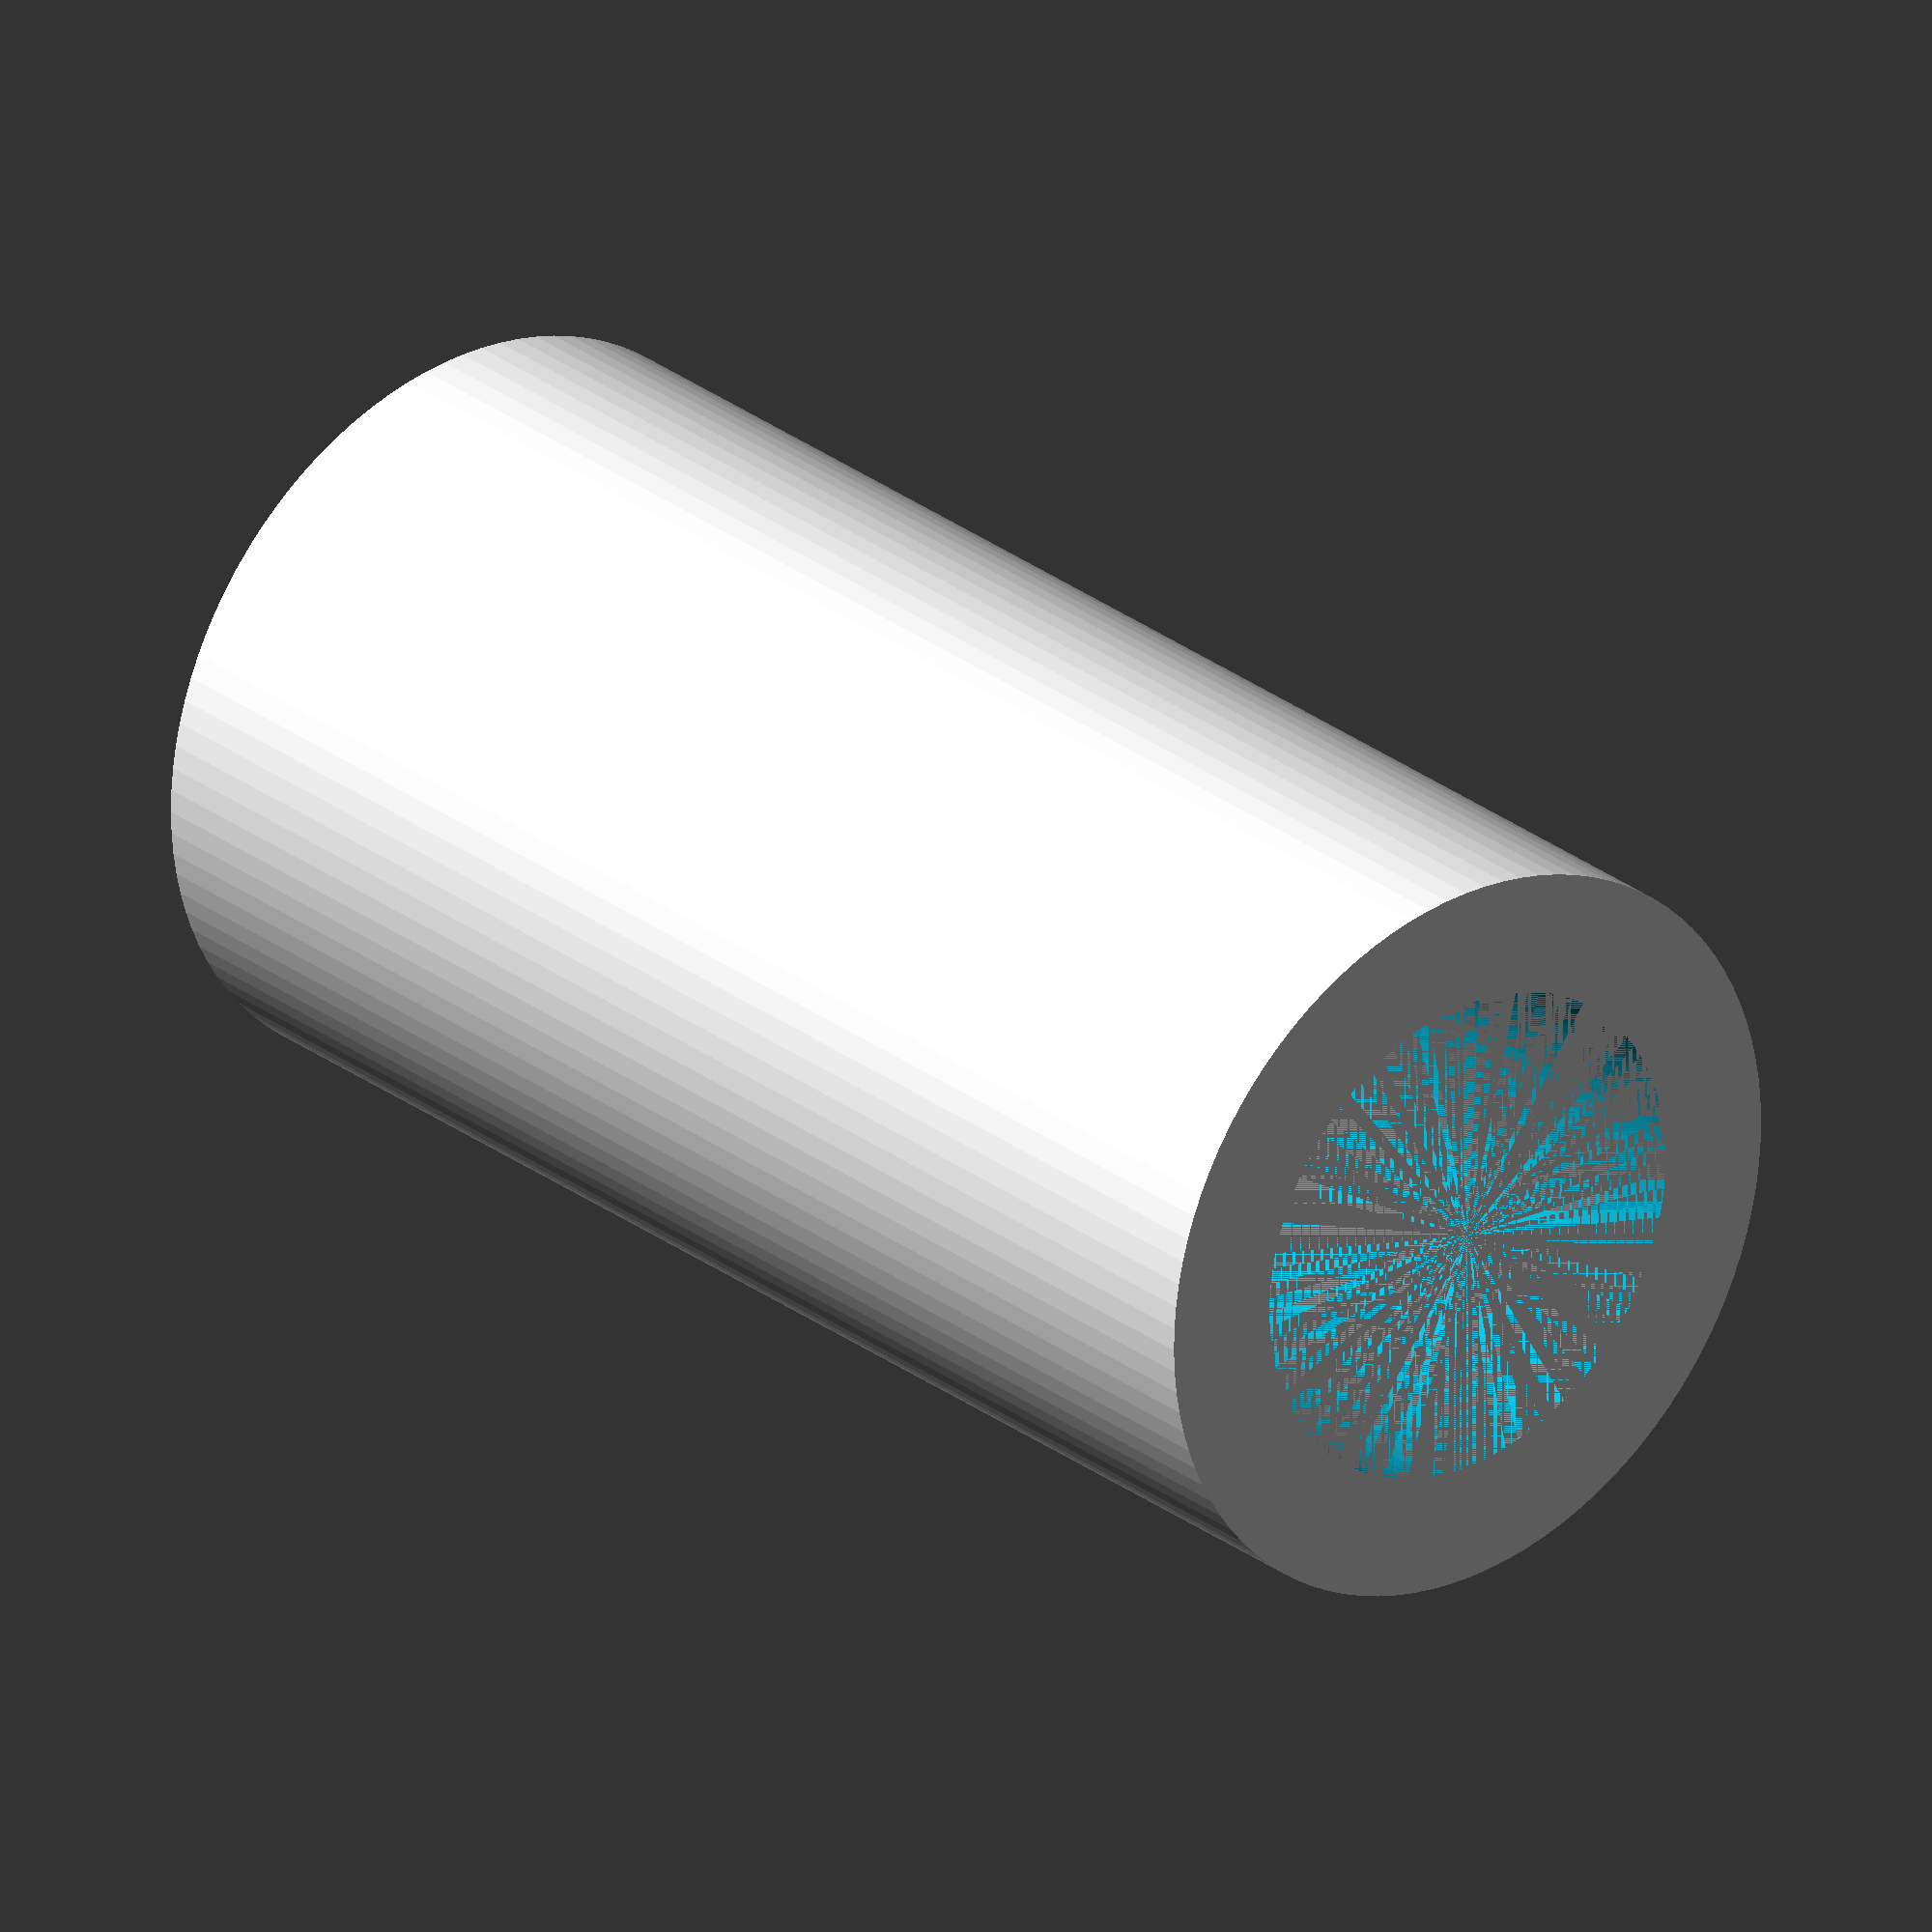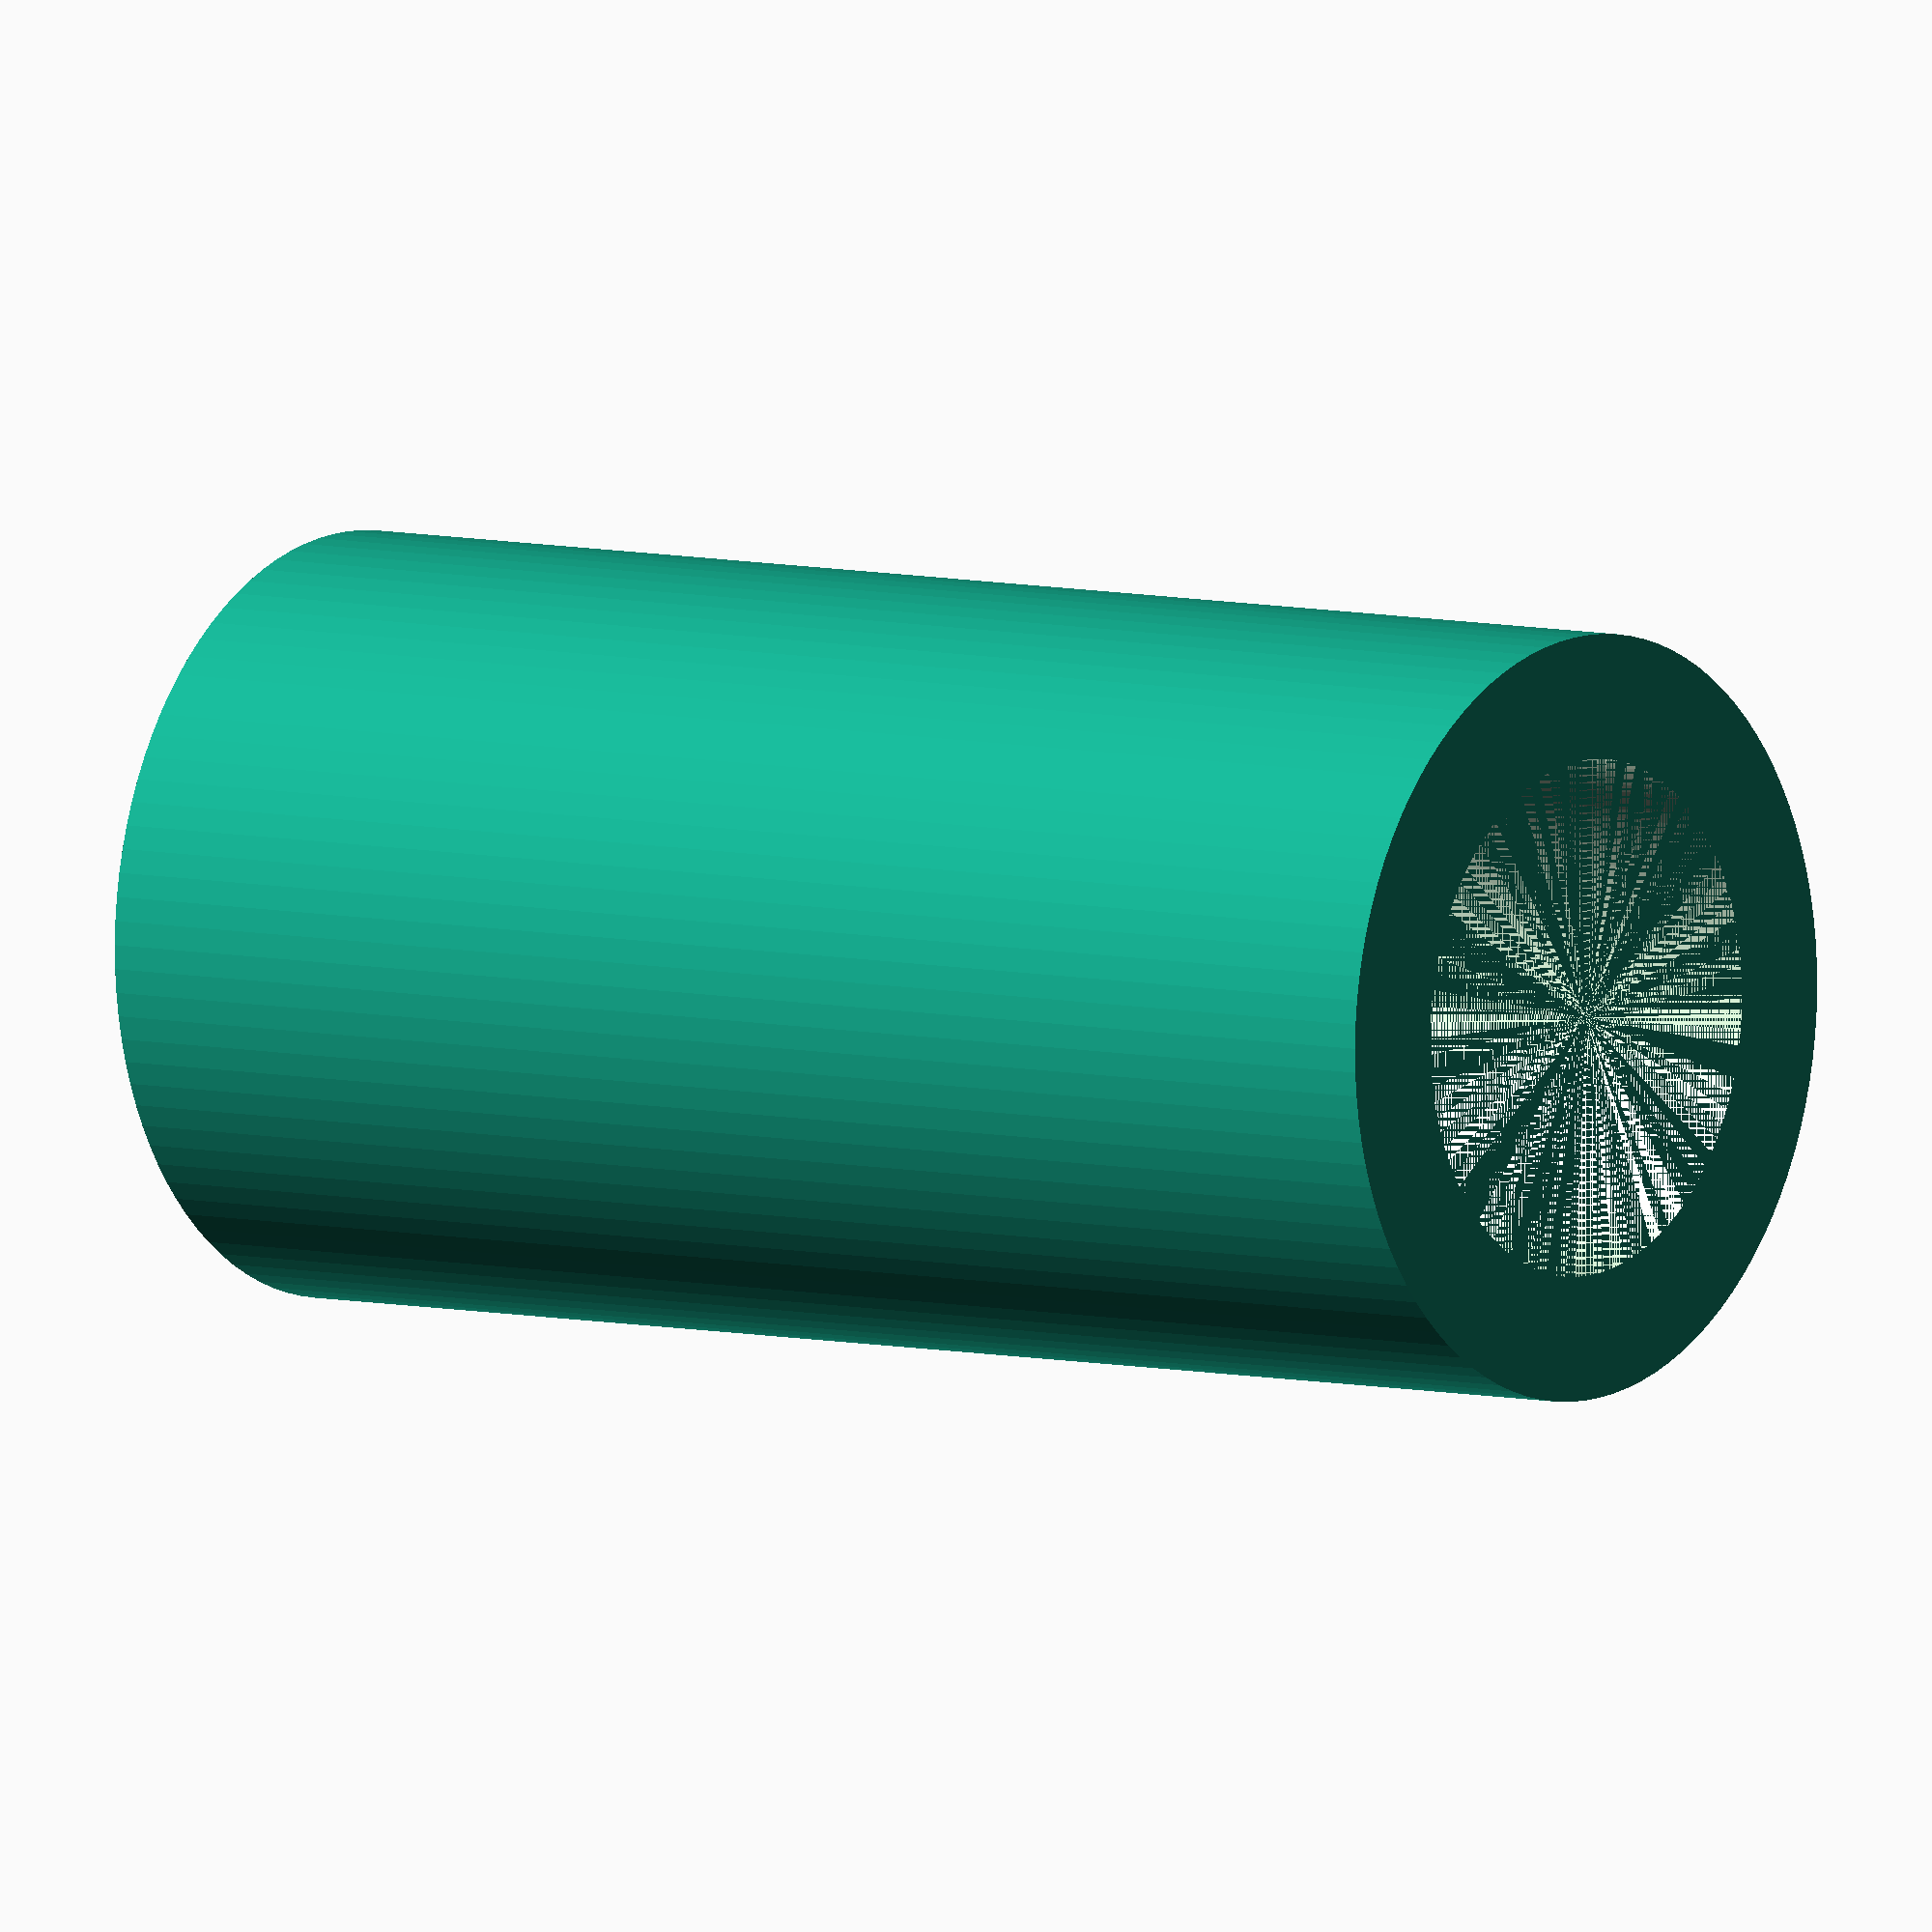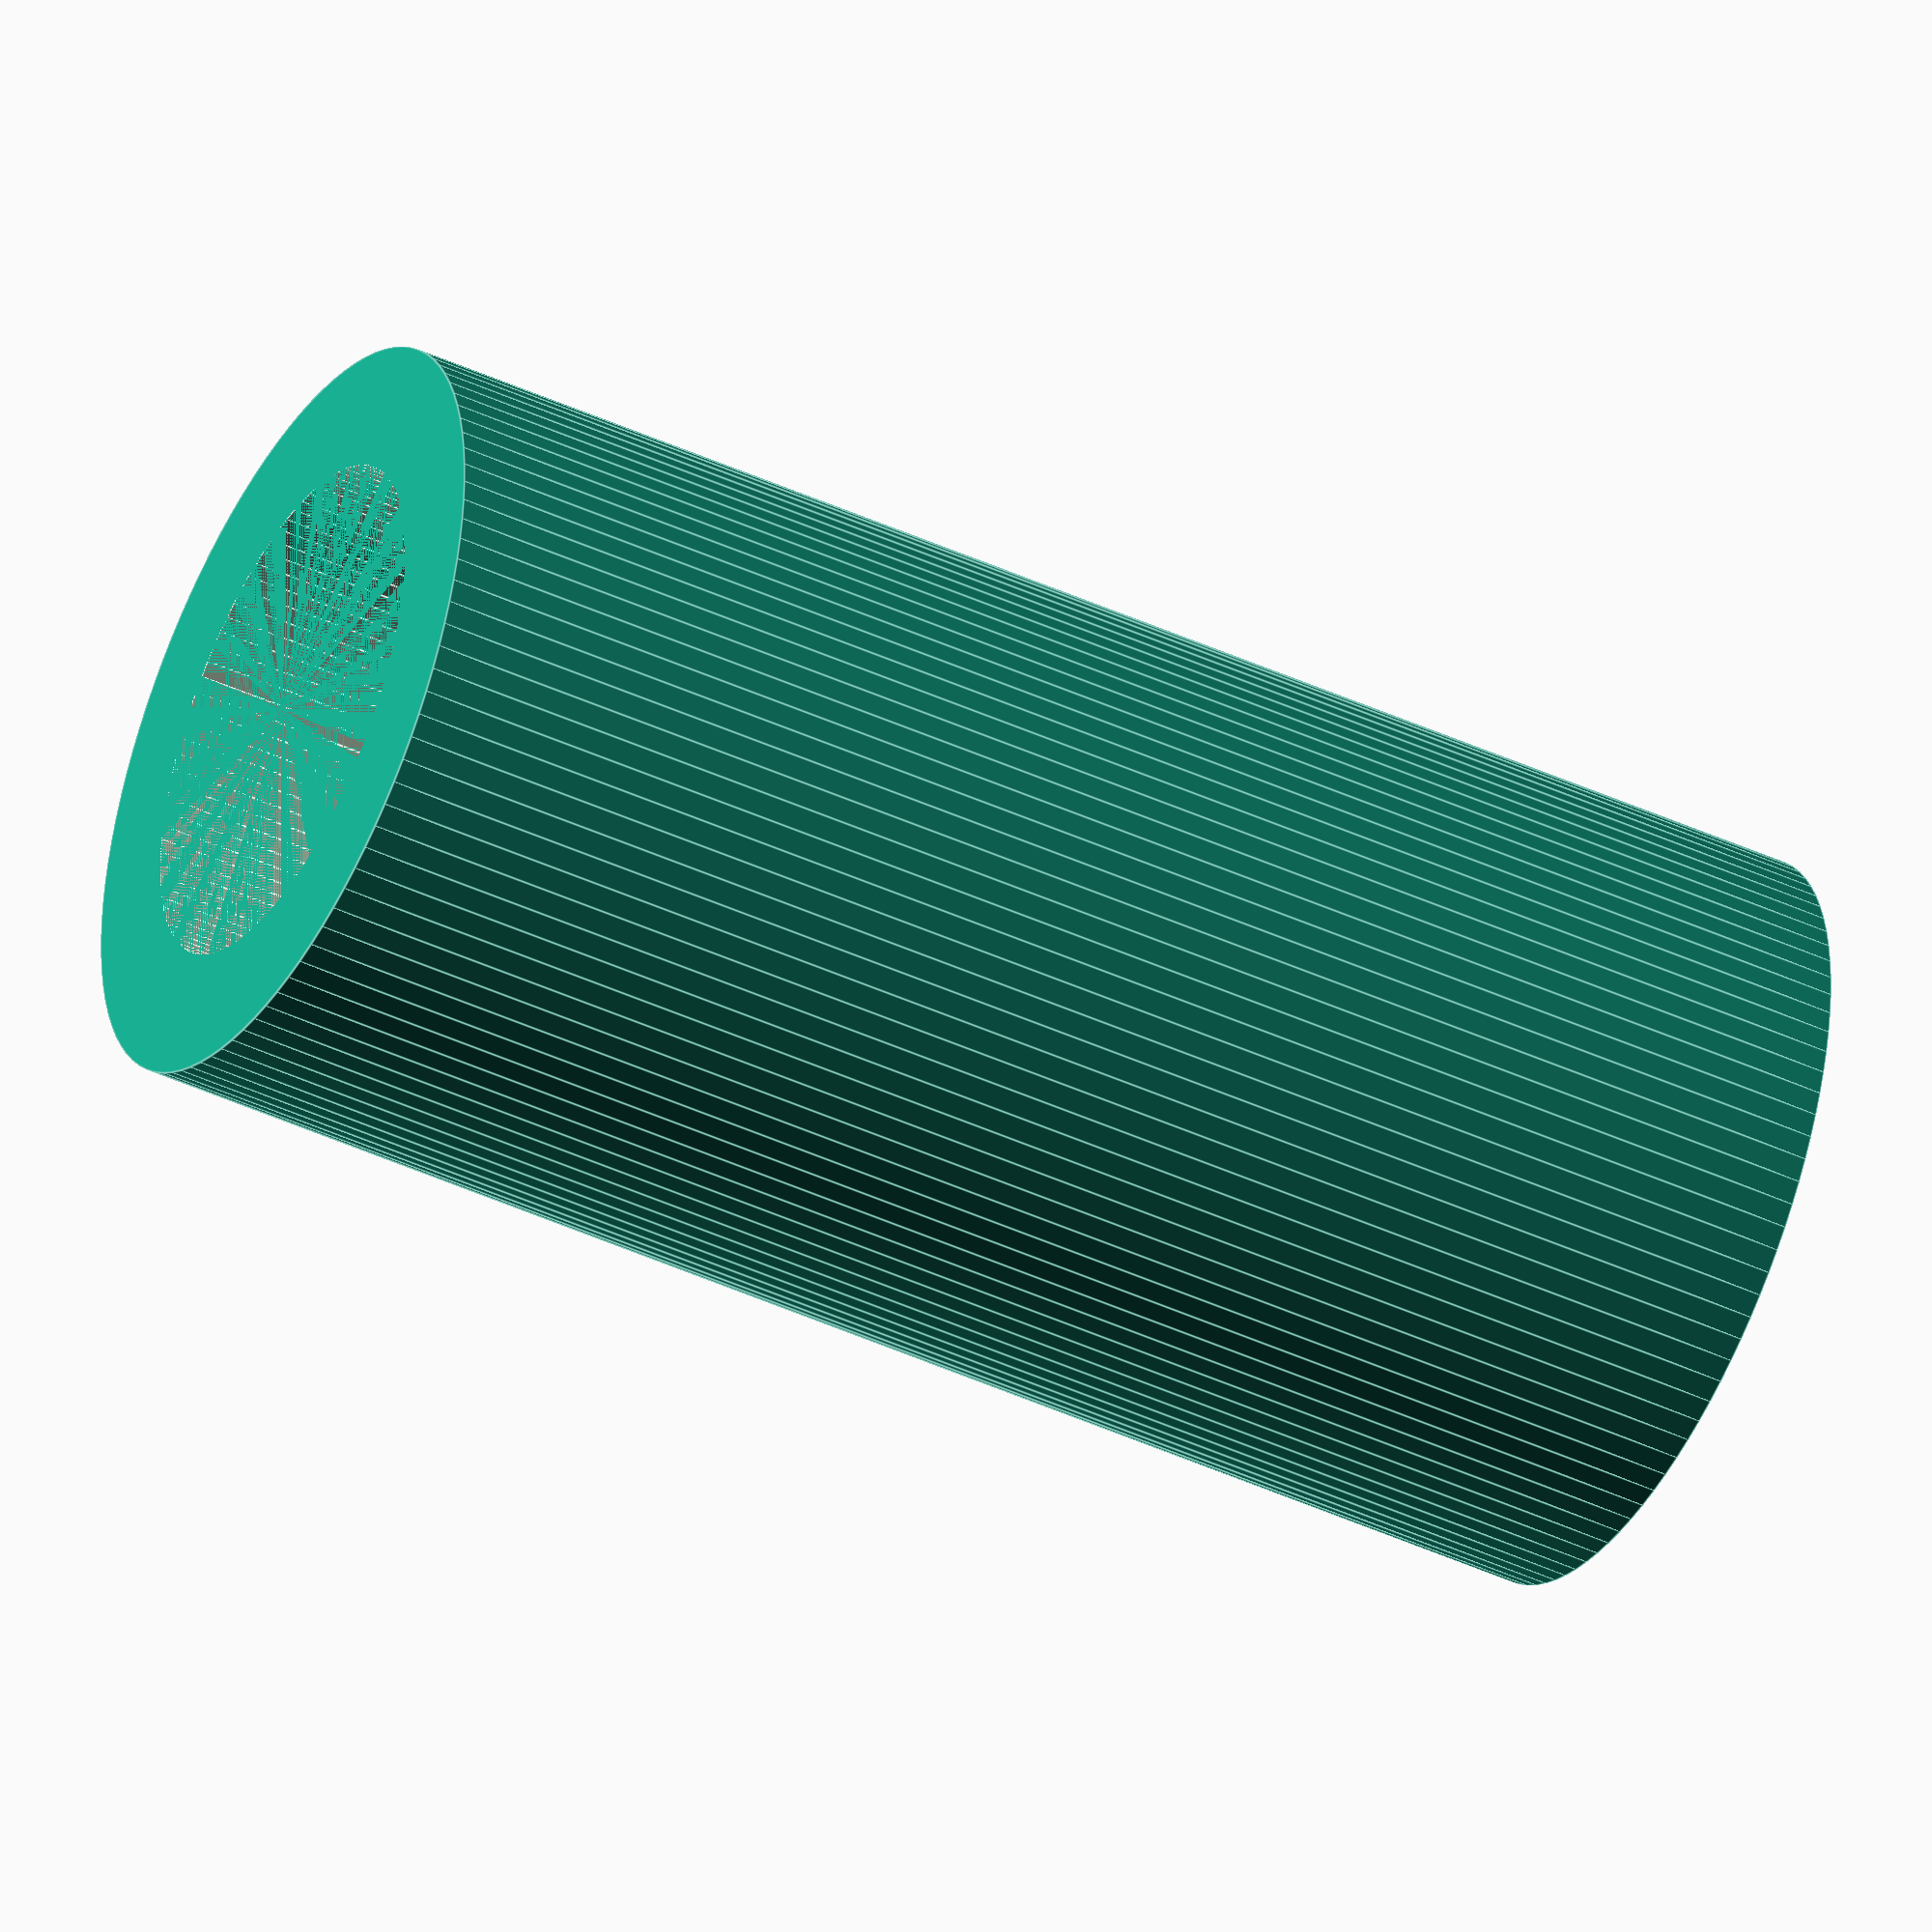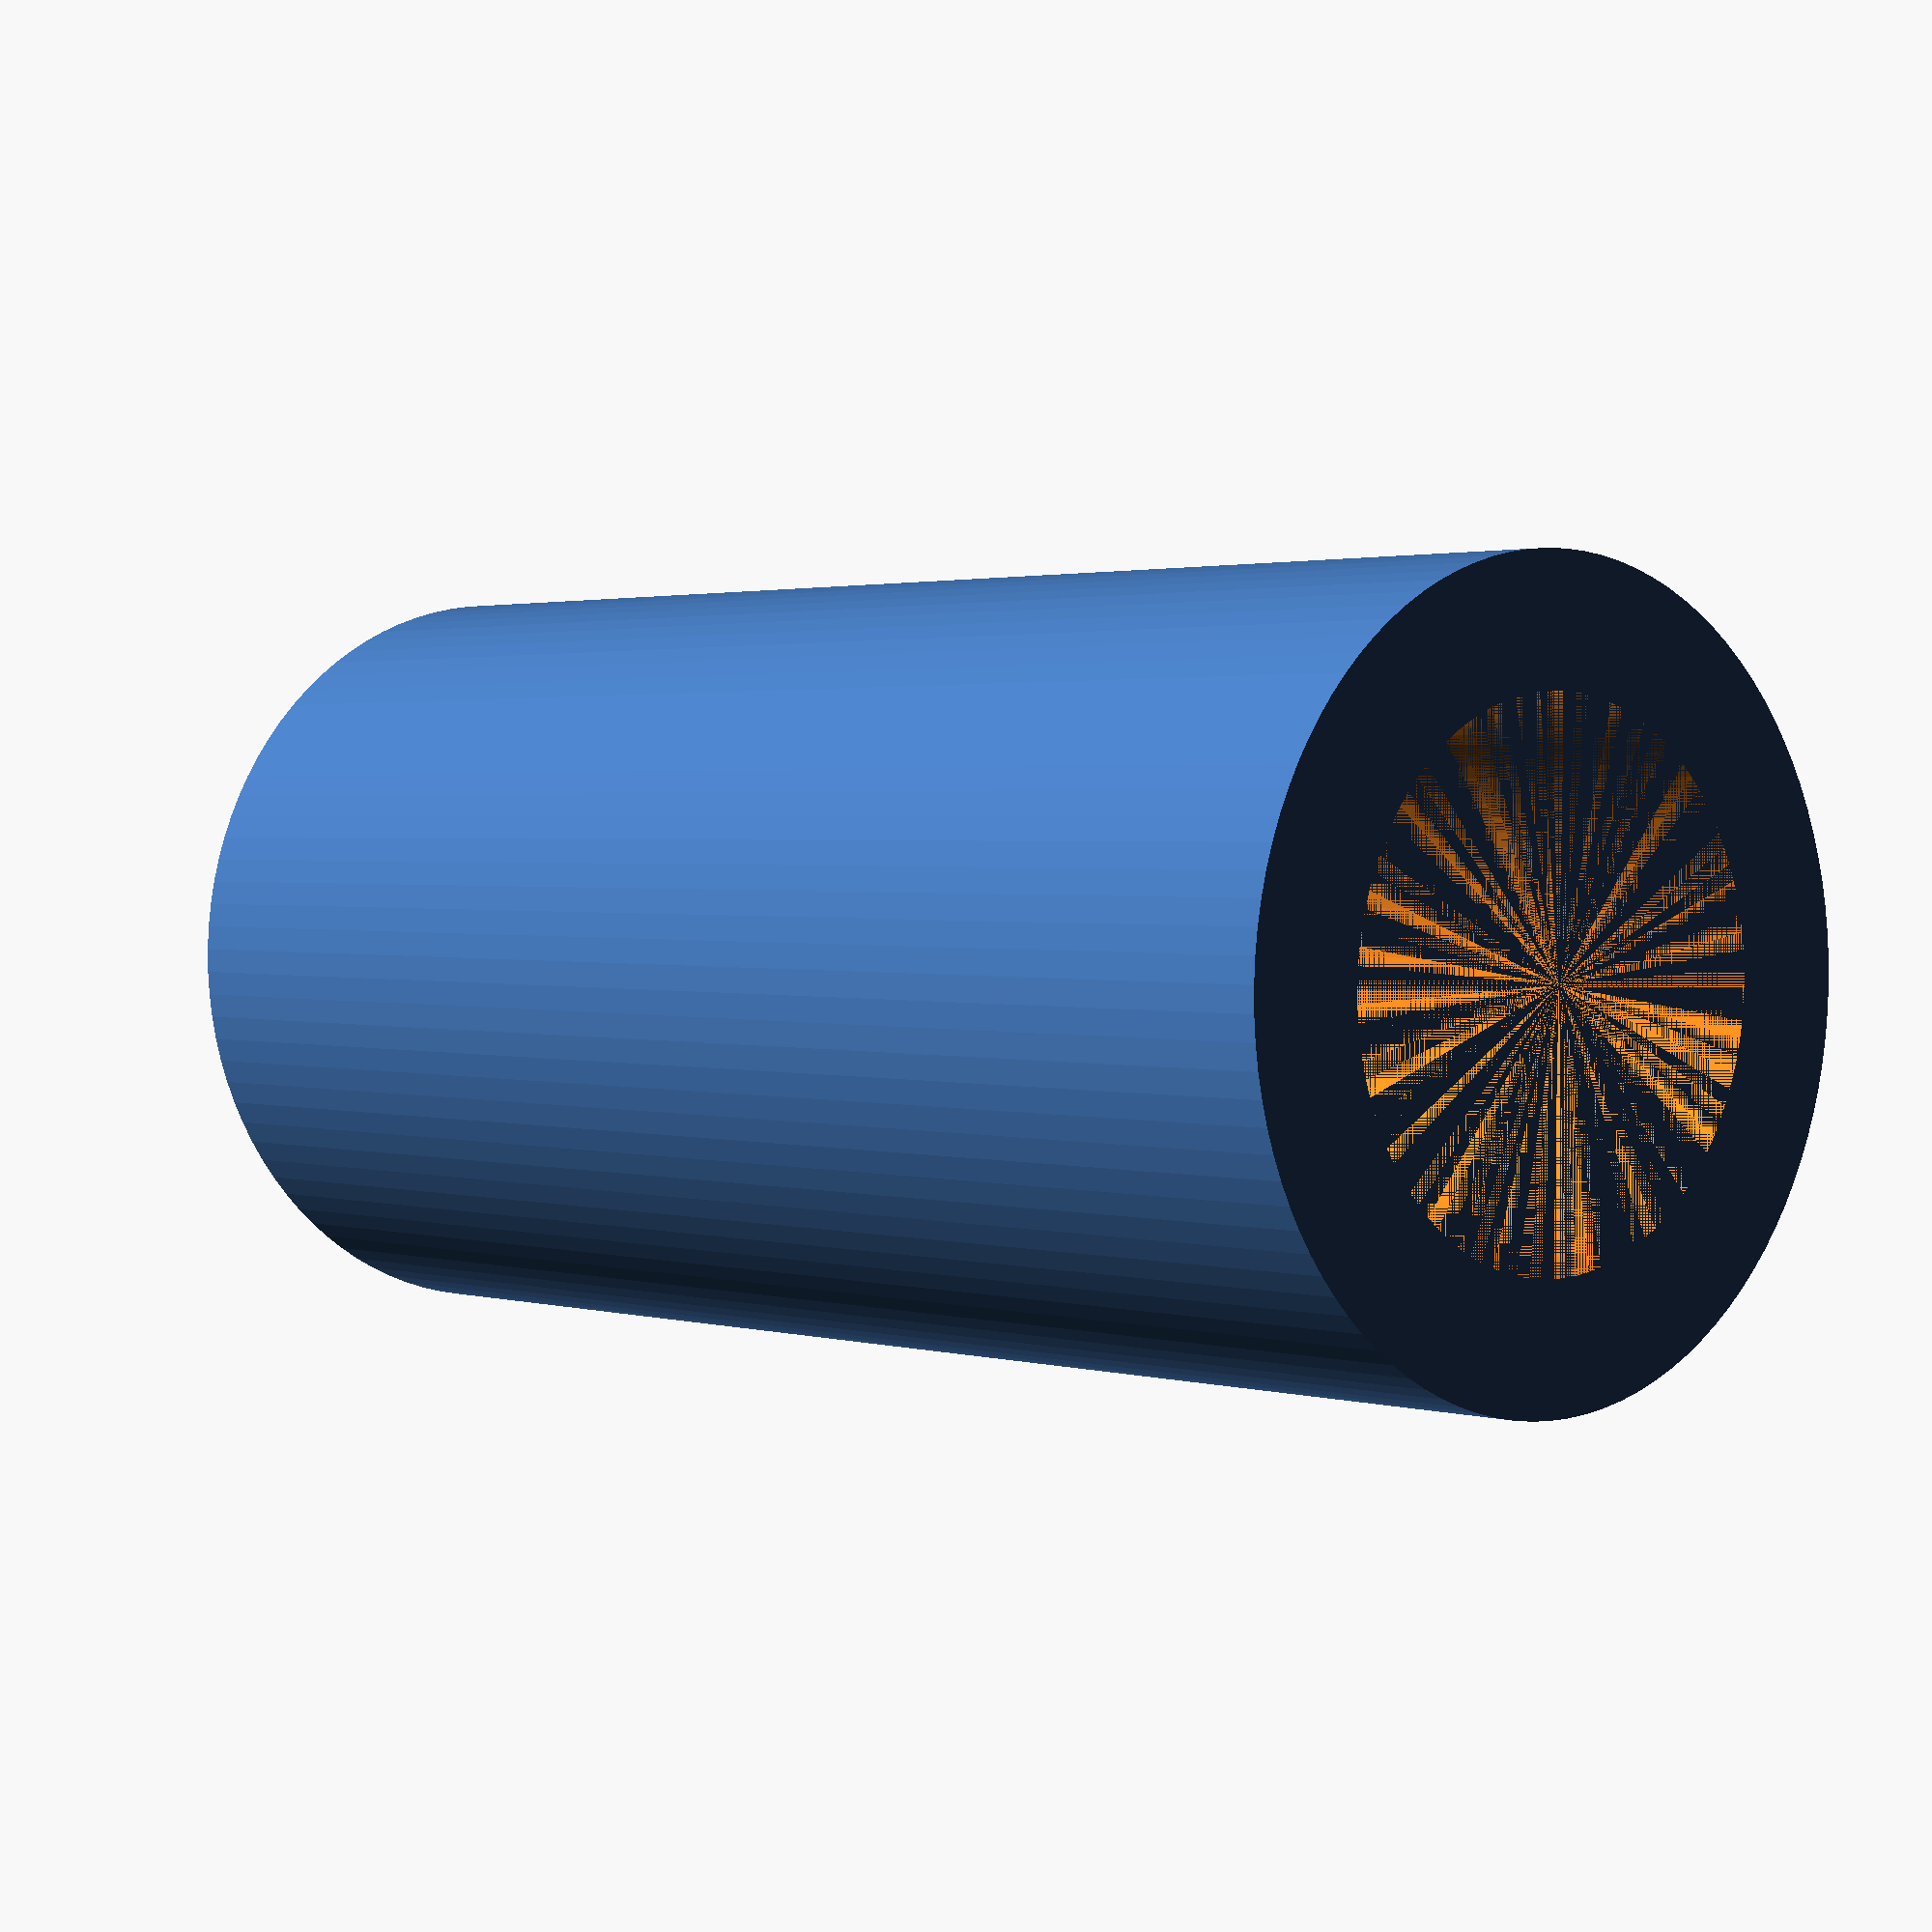
<openscad>
// Spacer Model Parameters
// M3 thread hole size (slightly smaller for hand threading)
m3_hole = 2.8;

length = 8.36;      // Length of spacer in mm
outer_d = 4.15;     // Outer diameter in mm
inner_d = m3_hole;  // Inner diameter in mm
smoothness = 100;   // High smoothness factor for cylinder faces

// Main heatsink spacer body
difference() {
  // Outer cylinder
  cylinder(
    h = length,
    d = outer_d,
    $fn = smoothness
  );

  // Inner hole (subtracted from outer cylinder)
  cylinder(
    h = length,
    d = inner_d,
    $fn = smoothness
  );
}

</openscad>
<views>
elev=152.9 azim=198.3 roll=40.3 proj=o view=solid
elev=173.6 azim=281.3 roll=233.1 proj=o view=wireframe
elev=224.4 azim=307.9 roll=118.2 proj=o view=edges
elev=358.3 azim=40.9 roll=317.6 proj=p view=solid
</views>
